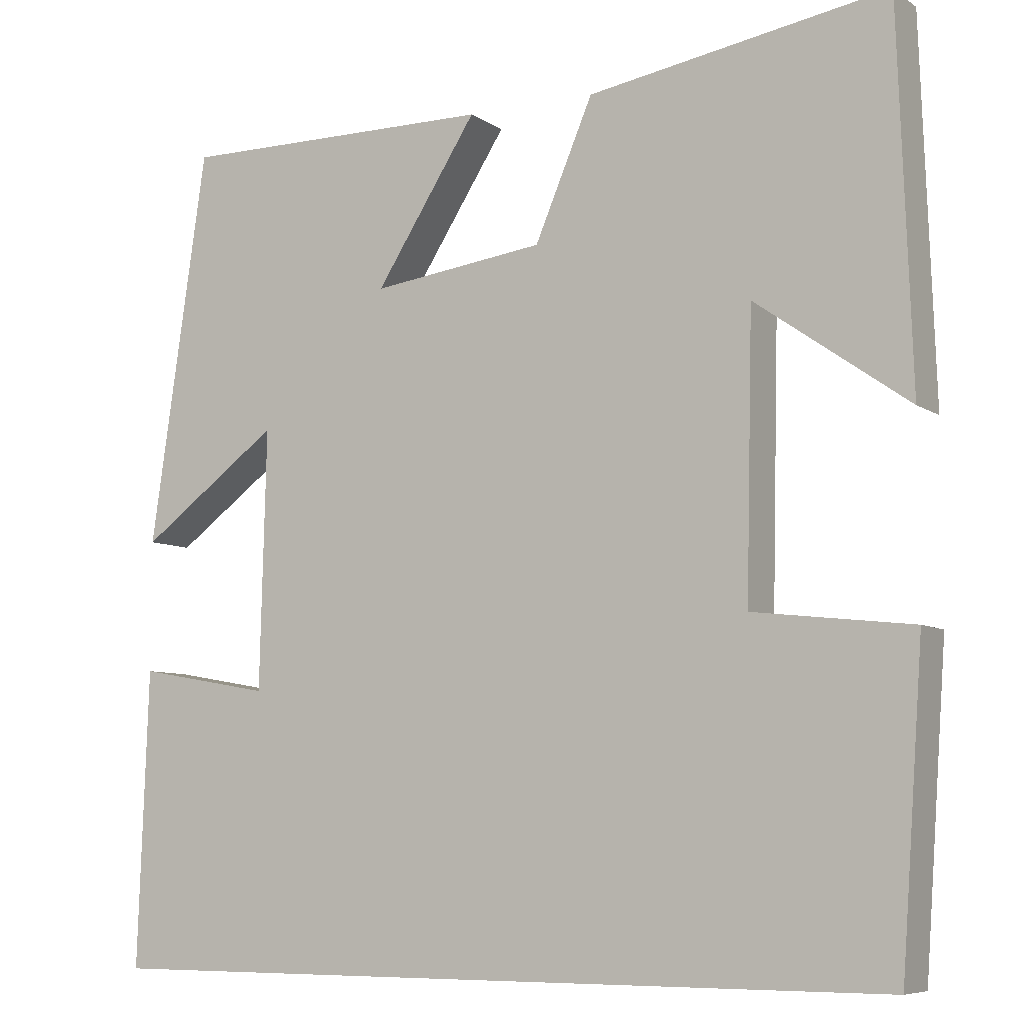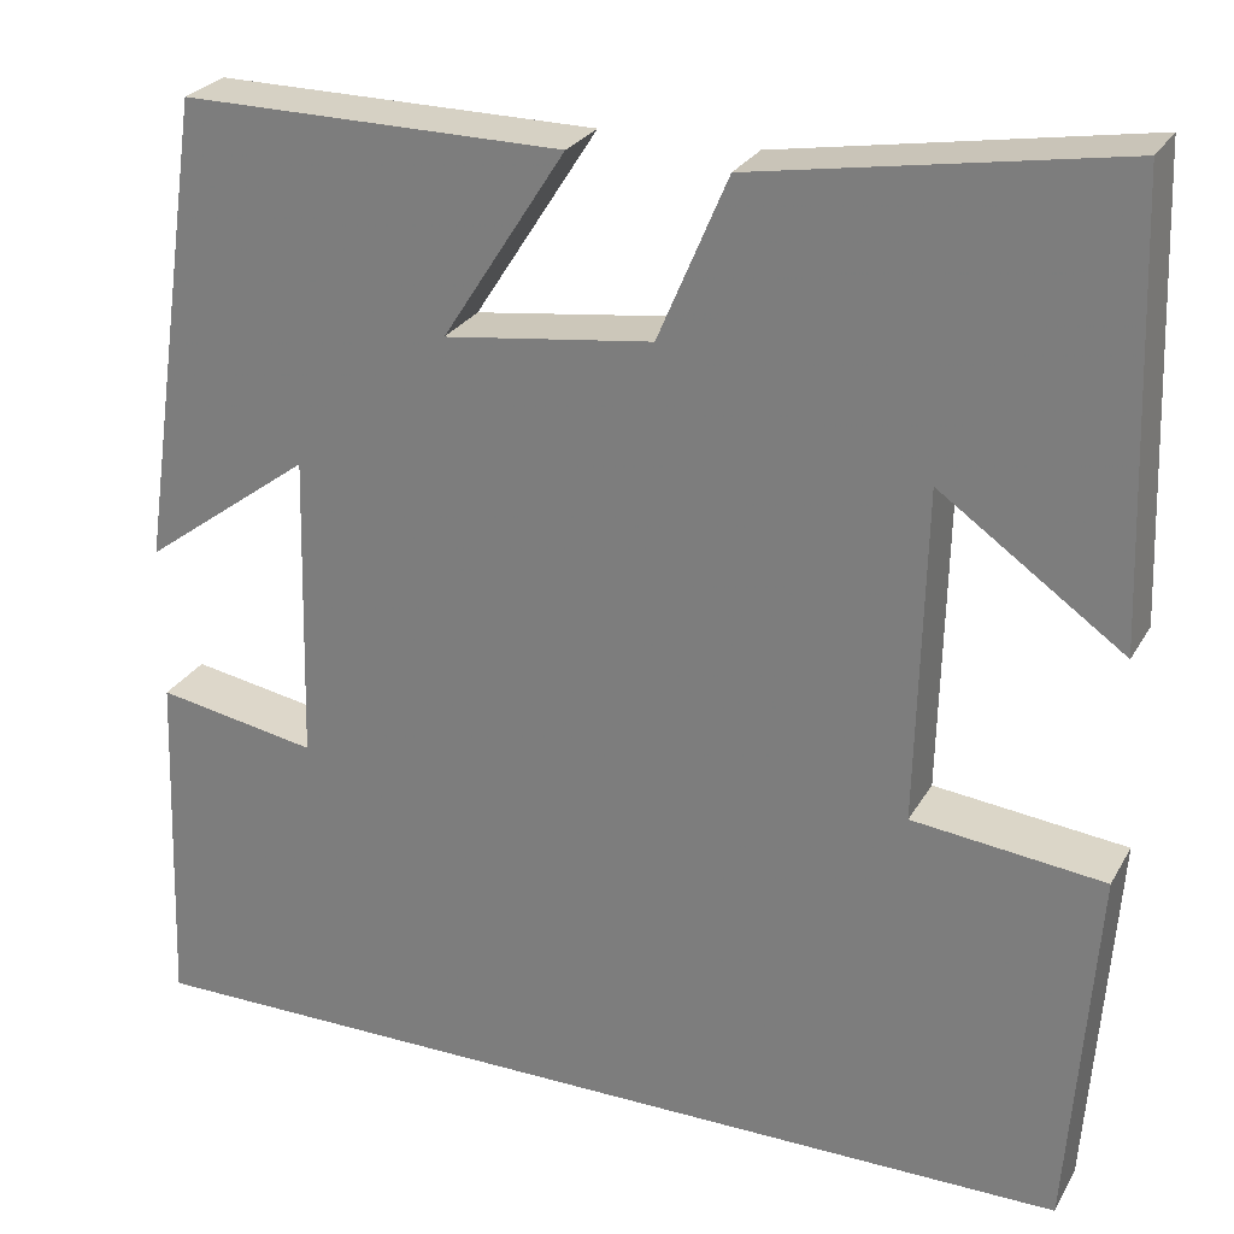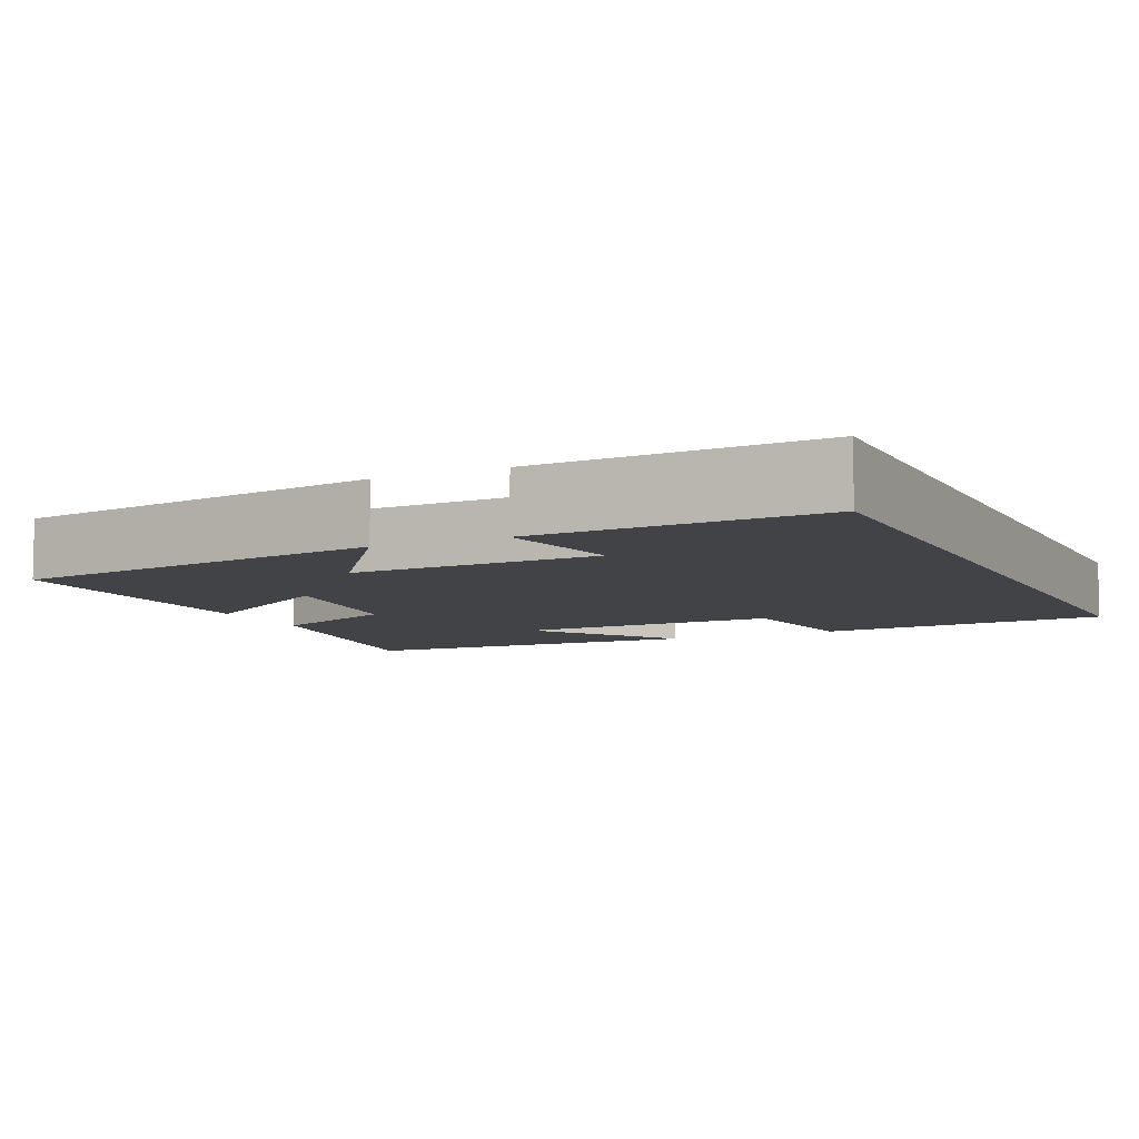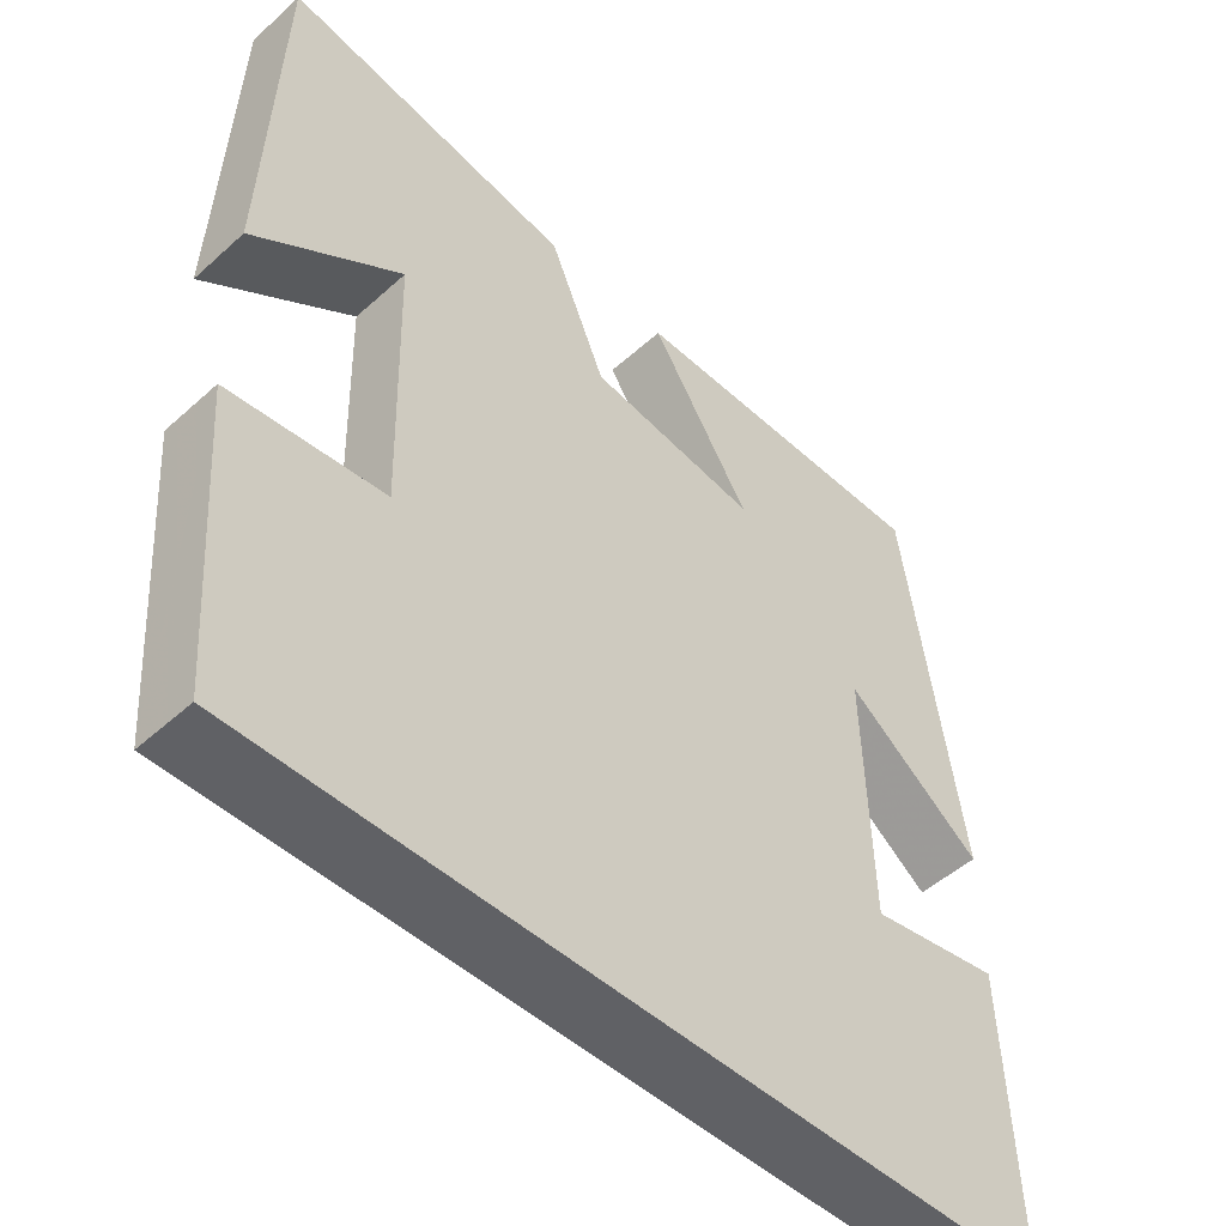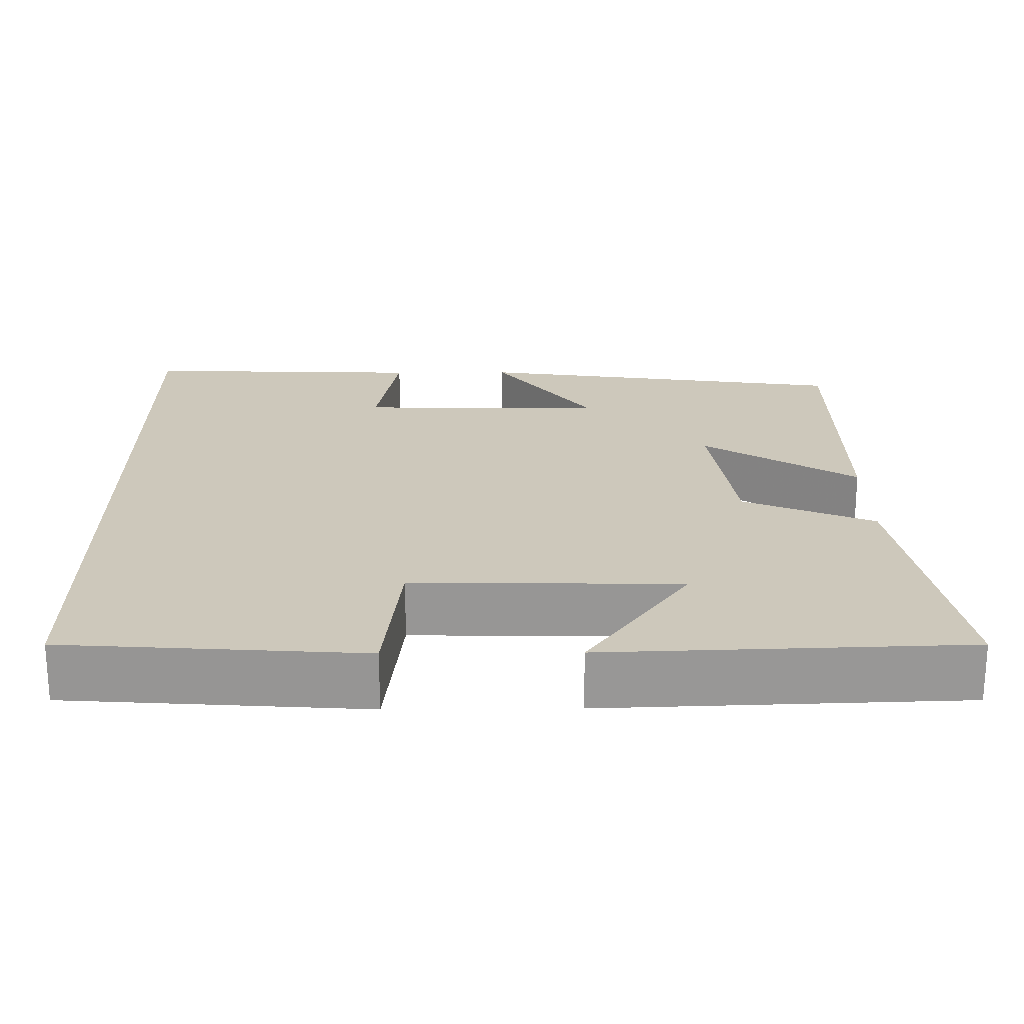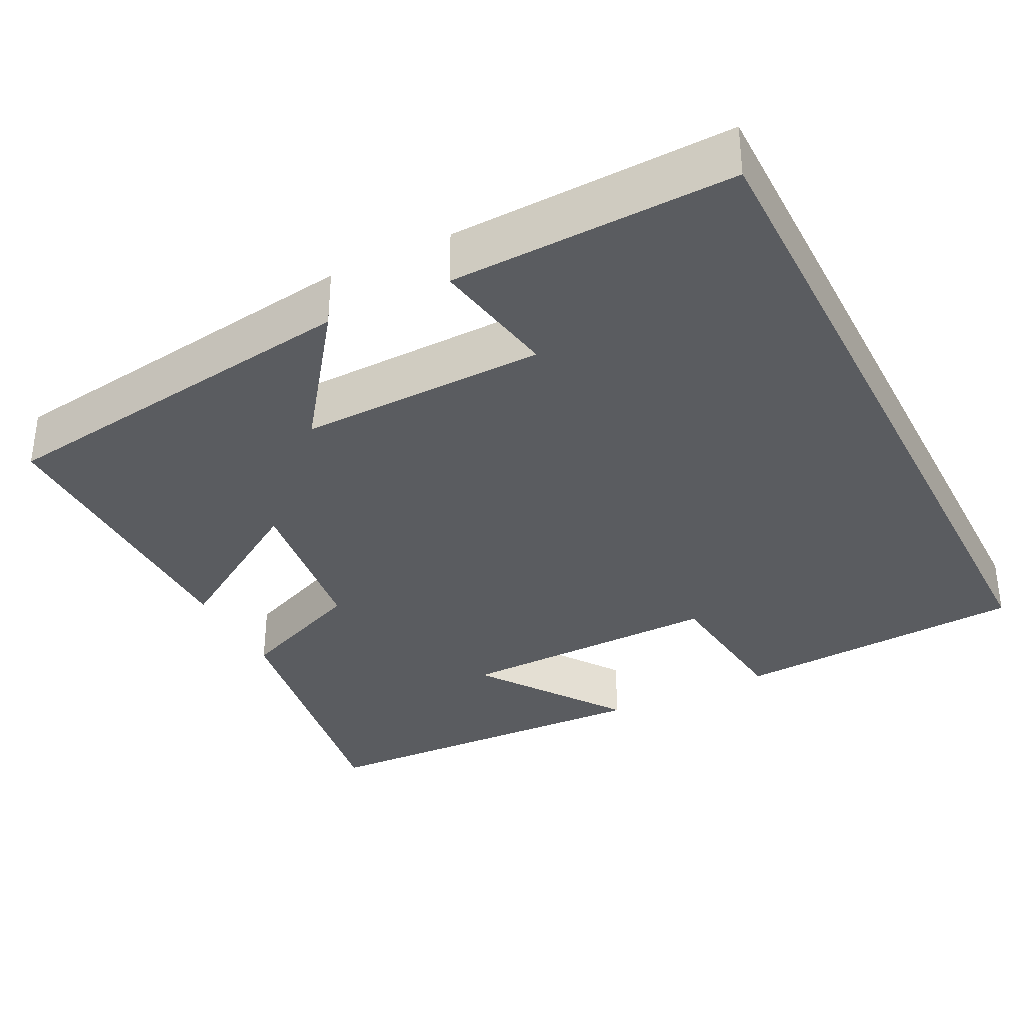
<metadata>
{"format":"obj","ext":"obj","renderer":"f3d","projection":"perspective","resolution":1024,"background":"white","views":[{"elev":-7.4,"azim":-150.3,"up":"+Z"},{"elev":26.4,"azim":-156.2,"up":"+Z"},{"elev":-7.4,"azim":115.5,"up":"+Y"},{"elev":-49.6,"azim":-45.2,"up":"+Z"},{"elev":22.0,"azim":-90.6,"up":"+Y"},{"elev":-34.2,"azim":116.8,"up":"+Y"}]}
</metadata>
<code>
v 0.43 0.07 0.502
v 0.5 0.07 0.021
v 0.328 0.07 0.148
v 0.336 0.07 -0.168
v 0.5 0.07 -0.139
v 0.513 0.07 -0.5
v -0.473 0.07 -0.5
v -0.5 0.07 -0.123
v -0.305 0.07 -0.101
v -0.313 0.07 0.239
v -0.5 0.07 0.107
v -0.484 0.07 0.562
v -0.117 0.07 0.5
v -0.046 0.07 0.333
v 0.166 0.07 0.305
v 0.041 0.07 0.5
v 0.43 0 0.502
v 0.5 0 0.021
v 0.328 0 0.148
v 0.336 0 -0.168
v 0.5 0 -0.139
v 0.513 0 -0.5
v -0.473 0 -0.5
v -0.5 0 -0.123
v -0.305 0 -0.101
v -0.313 0 0.239
v -0.5 0 0.107
v -0.484 0 0.562
v -0.117 0 0.5
v -0.046 0 0.333
v 0.166 0 0.305
v 0.041 0 0.5
f 15 16 1 2
f 12 13 14
f 10 11 12
f 10 12 14
f 9 10 14 15
f 7 8 9
f 4 5 6 7
f 3 4 7 9
f 15 2 3
f 3 9 15
f 18 17 32 31
f 30 29 28
f 28 27 26
f 30 28 26
f 31 30 26 25
f 25 24 23
f 23 22 21 20
f 25 23 20 19
f 19 18 31
f 31 25 19
f 1 17 18 2
f 2 18 19 3
f 3 19 20 4
f 4 20 21 5
f 5 21 22 6
f 6 22 23 7
f 7 23 24 8
f 8 24 25 9
f 9 25 26 10
f 10 26 27 11
f 11 27 28 12
f 12 28 29 13
f 13 29 30 14
f 14 30 31 15
f 15 31 32 16
f 16 32 17 1

</code>
